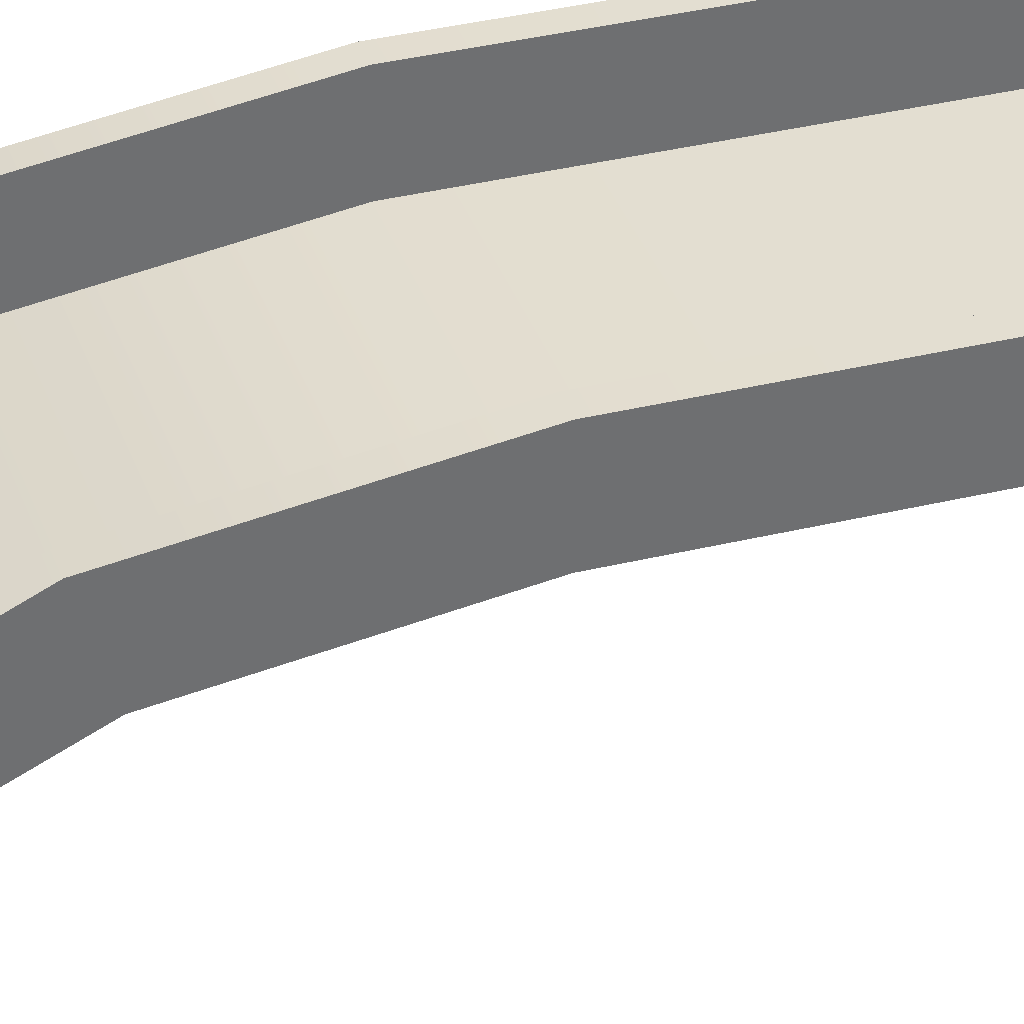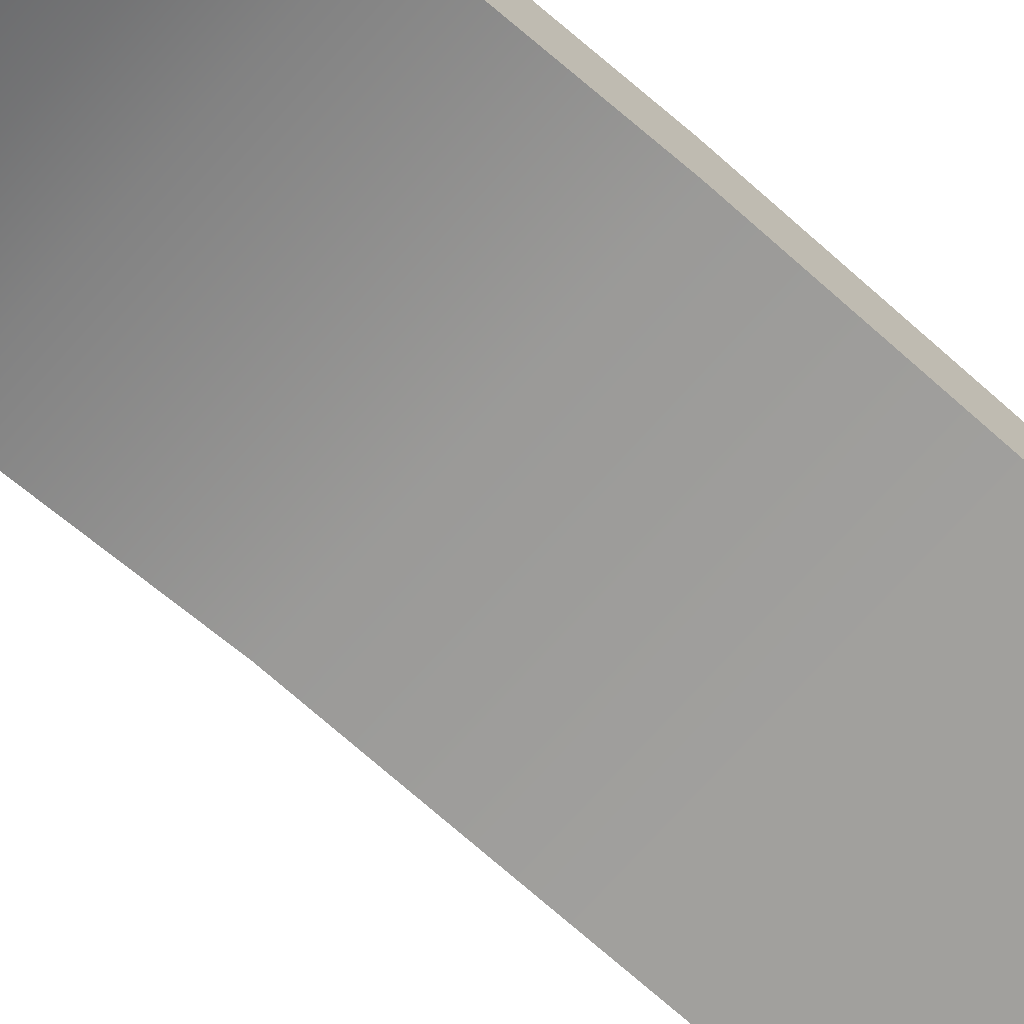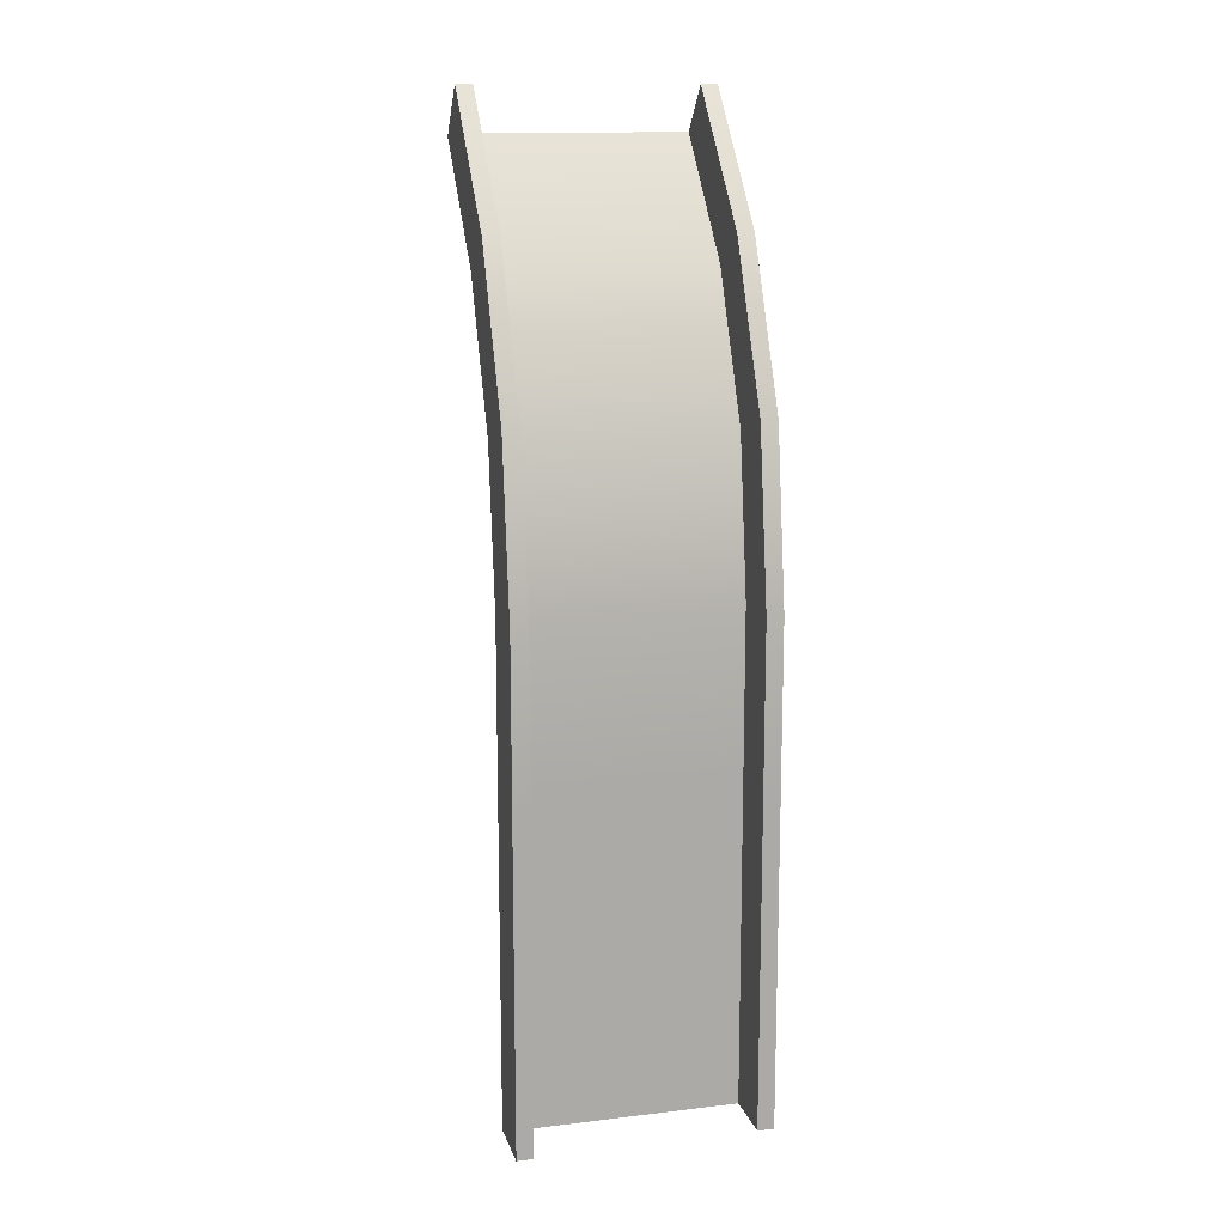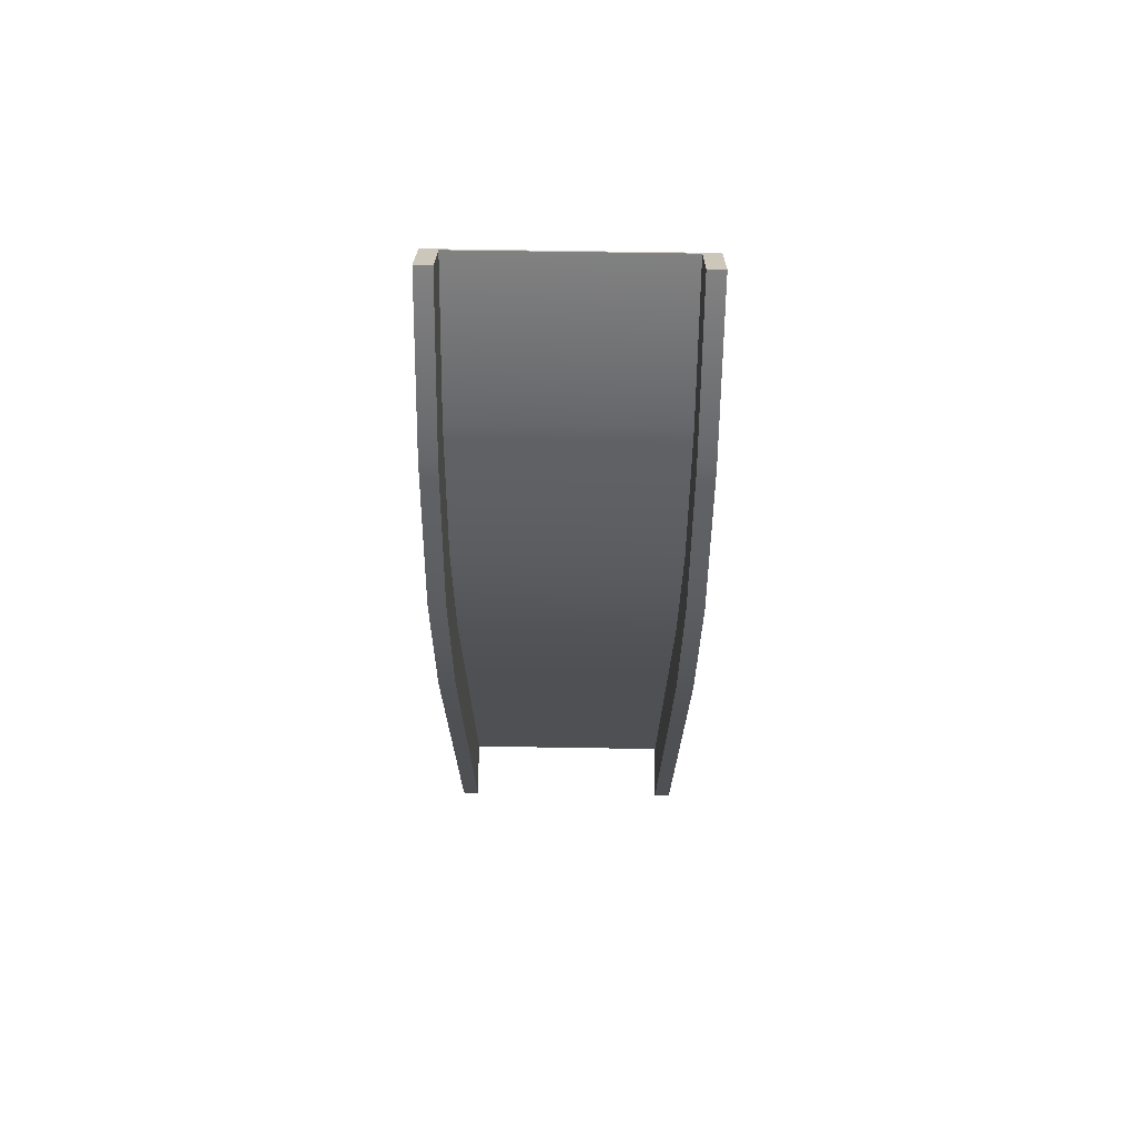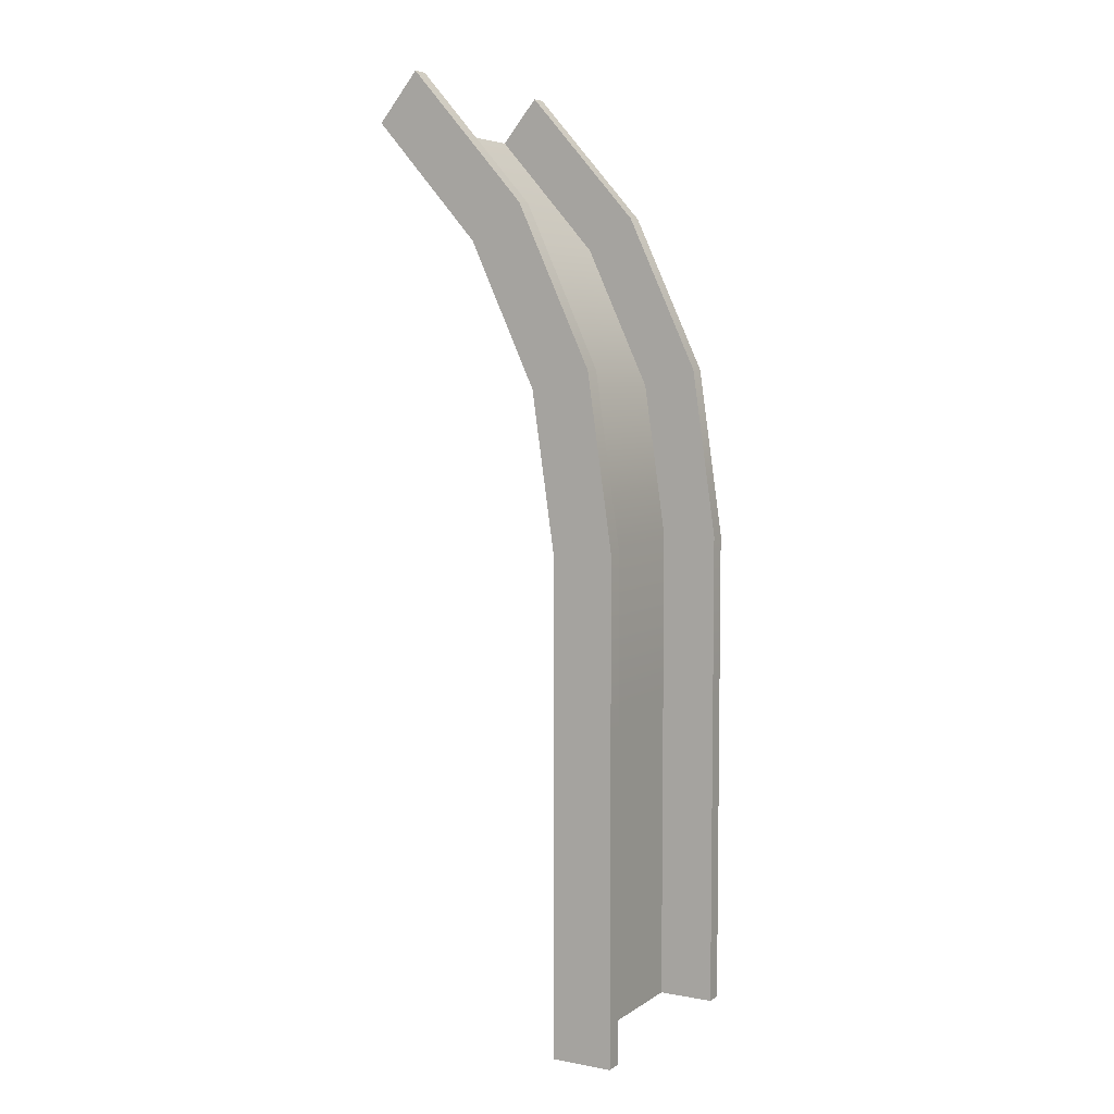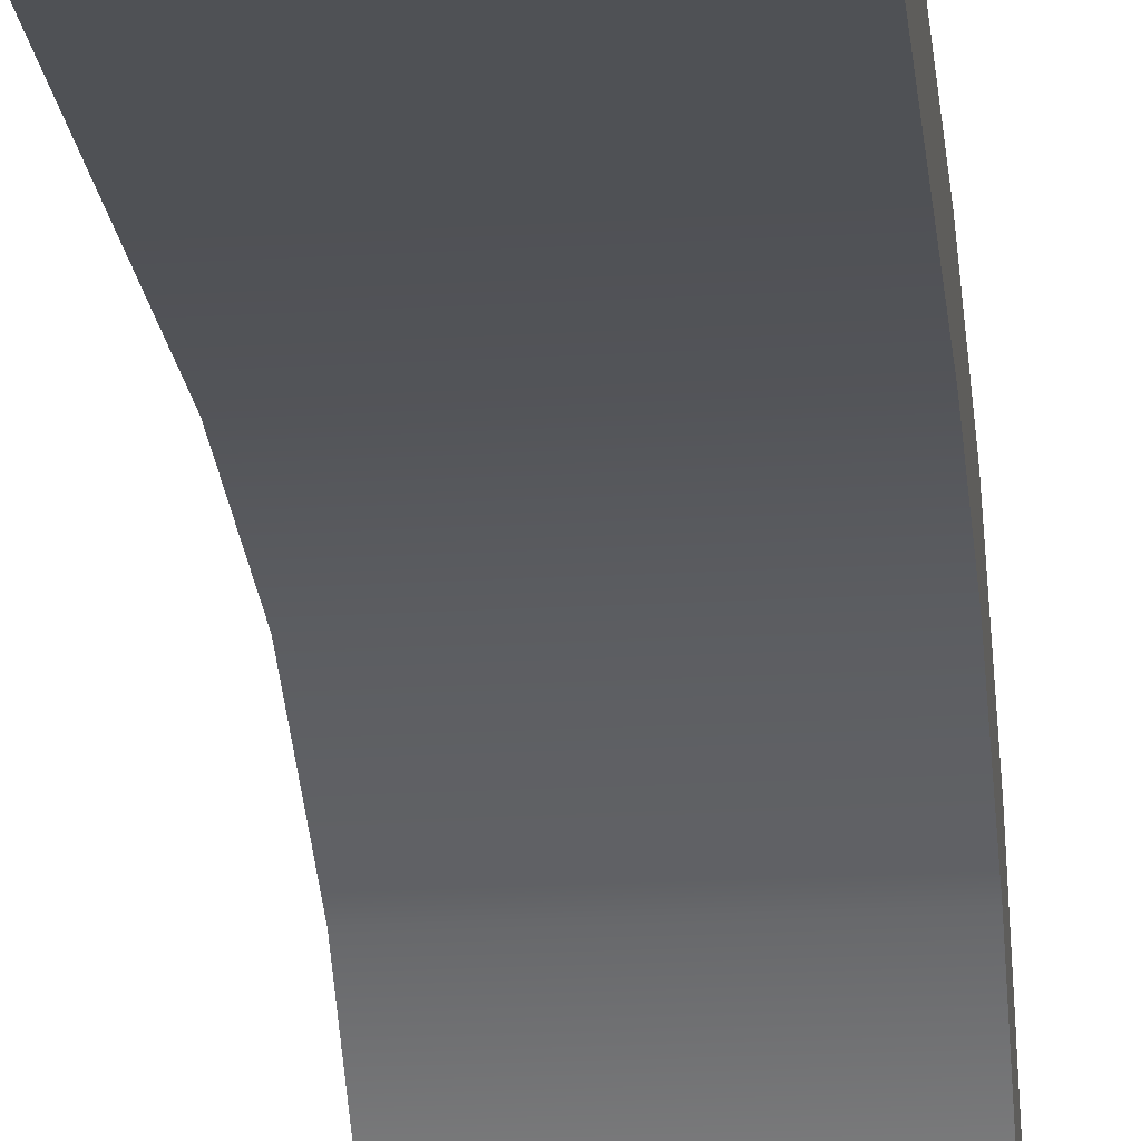
<metadata>
{"format":"obj","ext":"obj","renderer":"f3d","projection":"perspective","resolution":1024,"background":"white","views":[{"elev":36.0,"azim":72.2,"up":"+Y"},{"elev":-71.6,"azim":48.3,"up":"+Y"},{"elev":13.7,"azim":165.3,"up":"+Z"},{"elev":71.2,"azim":-179.1,"up":"+Z"},{"elev":5.7,"azim":119.1,"up":"+Z"},{"elev":-19.7,"azim":-173.8,"up":"+Y"}]}
</metadata>
<code>
g default
v -256 -198.1 936.9
v 0 -198.1 936.9
v -256 -157 986
v 0 -157 986
v -256 64 0
v 0 64 0
v -256 0 0
v 0 0 0
v -238.8 -195.4 940.2
v -17.18 -195.4 940.2
v -17.18 -157 986
v -238.8 -157 986
v -17.18 64 0
v -238.8 64 0
v -17.18 4.296 0
v -238.8 4.296 0
v 0 64 170.7
v -17.18 64 170.7
v -17.18 4.296 170.7
v -238.8 4.296 170.7
v -238.8 64 170.7
v -256 64 170.7
v -256 0 170.7
v 0 0 170.7
v 0 64 341.3
v -17.18 64 341.3
v -17.18 4.296 341.3
v -238.8 4.296 341.3
v -238.8 64 341.3
v -256 64 341.3
v -256 0 341.3
v 0 0 341.3
v 0 64 512
v -17.18 64 512
v -17.18 4.296 512
v -238.8 4.296 512
v -238.8 64 512
v -256 64 512
v -256 0 512
v 0 0 512
v 0 38.01 689.4
v -17.18 38.01 689.4
v -17.18 -19.19 672.3
v -238.8 -19.19 672.3
v -238.8 38.01 689.4
v -256 38.01 689.4
v -256 -23.3 671.1
v 0 -23.3 671.1
v 0 -37.79 852
v -17.18 -37.79 852
v -17.18 -87.67 819.2
v -238.8 -87.67 819.2
v -238.8 -37.79 852
v -256 -37.79 852
v -256 -91.26 816.8
v 0 -91.26 816.8
g Racetrack_Large_Down_Curved
f 55 56 2 1
f 2 56 49 4
f 55 1 3 54
f 1 2 10 9
f 2 4 11 10
f 3 1 9 12
f 4 49 50 11
f 54 3 12 53
f 6 8 15 13
f 8 7 16 15
f 7 5 14 16
f 51 52 9 10
f 51 10 11 50
f 9 52 53 12
f 17 6 13 18
f 15 19 18 13
f 15 16 20 19
f 21 20 16 14
f 5 22 21 14
f 7 23 22 5
f 7 8 24 23
f 17 24 8 6
f 25 17 18 26
f 19 27 26 18
f 19 20 28 27
f 29 28 20 21
f 22 30 29 21
f 23 31 30 22
f 23 24 32 31
f 25 32 24 17
f 33 25 26 34
f 27 35 34 26
f 27 28 36 35
f 37 36 28 29
f 30 38 37 29
f 31 39 38 30
f 31 32 40 39
f 33 40 32 25
f 41 33 34 42
f 35 43 42 34
f 35 36 44 43
f 45 44 36 37
f 38 46 45 37
f 39 47 46 38
f 39 40 48 47
f 41 48 40 33
f 49 41 42 50
f 43 51 50 42
f 43 44 52 51
f 53 52 44 45
f 46 54 53 45
f 47 55 54 46
f 47 48 56 55
f 49 56 48 41

</code>
